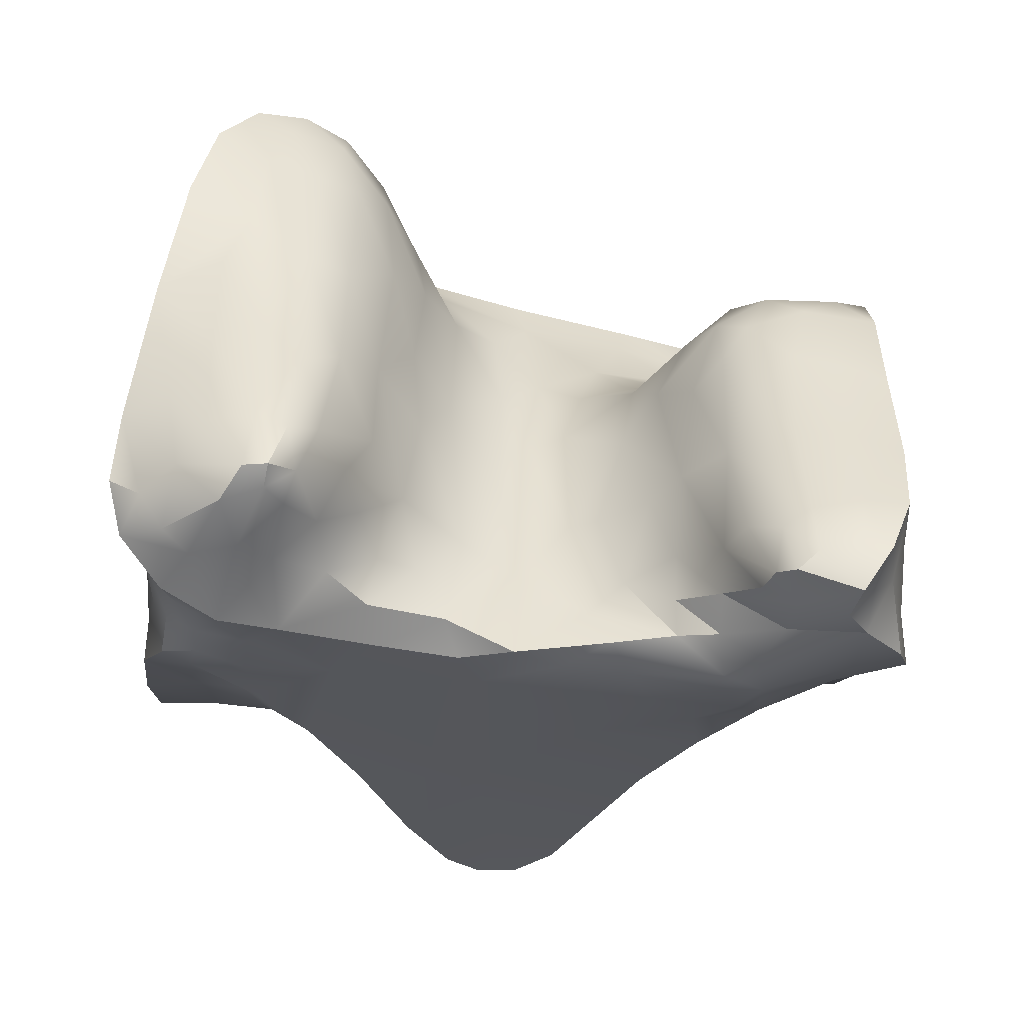
<metadata>
{"format":"obj","ext":"obj","renderer":"f3d","projection":"perspective","resolution":1024,"background":"white","views":[{"elev":-0.3,"azim":-179.4,"up":"+Y"}]}
</metadata>
<code>
v 0.5258 -10.54 1510
v -1.252 -11.45 1512
v 2.677 -9.16 1510
v -1.12 -9.971 1512
v -0.6254 -9.268 1505
v -4.395 -8.572 1504
v -4.681 -8.181 1504
v 1.33 -9.954 1511
v -1.854 -6.594 1509
v 1.366 -6.233 1510
v 0.04437 -7.361 1512
v -2.123 -9.116 1505
v -2.834 -6.46 1509
v -4.591 -9.644 1509
v -2.768 -9.869 1510
v 1.378 -7.234 1511
v -0.6188 -7.627 1514
v -2.316 -9.43 1506
v -4.028 -5.624 1508
v -0.5944 -8.254 1513
v -1.126 -12.06 1511
v 1.609 -9.902 1508
v -1.401 -6.462 1509
v -3.55 -6.025 1508
v 0.2869 -10.77 1510
v -0.2771 -7.292 1513
v 1.114 -5.634 1510
v 1.679 -9.683 1507
v 0.606 -10.21 1511
v -2.815 -9.553 1510
v 1.162 -10.1 1509
v 1.4 -9.757 1507
v -4.17 -6.478 1509
v -0.9271 -9.148 1513
v -3.921 -7.466 1509
v 0.2211 -5.188 1510
v -0.6994 -10.73 1509
v -1.166 -5.497 1510
v 0.2368 -7.668 1512
v 0.4177 -8.067 1511
v -2.851 -6.957 1512
v -3.724 -9.69 1507
v -3.517 -6.496 1509
v -2.75 -9.046 1505
v -3.056 -10.24 1507
v -3.152 -6.232 1510
v -2.996 -9.97 1510
v -0.9271 -5.96 1509
v -1.899 -8.839 1506
v -2.366 -10.56 1510
v -0.6404 -8.154 1506
v 2.312 -9.224 1506
v -1.27 -8.616 1513
v -4.773 -9.531 1508
v 2.115 -5.159 1508
v 0.9764 -4.238 1508
v 2.485 -8.241 1506
v 2.358 -8.339 1505
v -1.745 -7.881 1514
v 0.205 -4.55 1508
v 2.487 -7.874 1505
v 1.193 -3.815 1508
v 0.717 -5.038 1510
v 1.049 -4.034 1508
v -4.95 -7.277 1505
v -3.182 -6.236 1508
v 1.433 -10.05 1510
v 0.5547 -6.497 1511
v -1.909 -10.12 1507
v -0.8177 -11.71 1511
v 1.089 -5.282 1510
v 1.706 -5.857 1510
v 2.226 -6.235 1510
v 0.813 -7.475 1504
v 2.553 -6.936 1505
v 0.9021 -4.419 1509
v -4.909 -8.166 1505
v 0.206 -7.164 1505
v 2.622 -8.982 1510
v -4.796 -7.038 1508
v 2.181 -9.605 1510
v -2.161 -6.467 1511
v -1.397 -6.914 1512
v 2.728 -9.932 1509
v 1.498 -4.871 1507
v 0.5063 -5.434 1507
v -2.558 -6.14 1511
v 1.291 -7.426 1504
v 1.743 -5.342 1506
v 0.04006 -4.859 1509
v 2.085 -9.975 1510
v 1.248 -6.01 1505
v -0.8713 -8.141 1514
v 0.4627 -4.5 1507
v -0.992 -7.546 1507
v 0.1 -5.366 1507
v 1.934 -8.992 1505
v -4.94 -8.903 1506
v 2.105 -9.466 1507
v 2.382 -8.749 1506
v -1.087 -7.822 1514
v 2.563 -9.34 1506
v 1.669 -8.936 1505
v 2.152 -8.565 1505
v 1.199 -4.948 1510
v 2.246 -5.648 1508
v 1.203 -6.91 1504
v 2.405 -7.346 1510
v 0.7064 -6.697 1505
v 1.617 -4.412 1508
v -4.872 -8.096 1507
v 0.8557 -4.36 1507
v 2.33 -6.333 1509
v 0.3698 -4.481 1509
v 1.925 -3.879 1507
v 1.076 -8.286 1504
v 0.9011 -5.276 1506
v 2.224 -6.034 1509
v 0.6689 -7.941 1505
v 0.4961 -10.65 1509
v -0.4931 -6.719 1508
v 2.251 -9.614 1507
v 1.886 -4.749 1508
v -2.186 -7.688 1513
v 1.99 -5.472 1510
v 0.9051 -7.064 1504
v 1.559 -3.594 1508
v 2.368 -5.625 1506
v 2.138 -9.852 1510
v 2.757 -9.695 1510
v -0.12 -6.2 1507
v 1.948 -7.405 1504
v 2.394 -6.119 1507
v 2.528 -8.928 1506
v 0.5238 -6.333 1506
v -0.06976 -7.719 1506
v 2.099 -6.706 1505
v 1.849 -8.237 1504
v -4.521 -8.597 1504
v 2.209 -8.846 1505
v 0.6458 -7.082 1504
v 1.746 -9.539 1507
v 0.9063 -10.25 1510
v 1.459 -3.929 1508
v 1.474 -4.719 1509
v 0.3147 -7.858 1505
v 0.6624 -3.966 1508
v -4.739 -8.497 1505
v -4.69 -8.819 1509
v 0.2251 -5.48 1511
v 1.435 -4.514 1508
v 2.153 -4.512 1507
v 2.554 -8.482 1510
v 2.304 -7.683 1504
v 0.7421 -10.38 1509
v 1.049 -7.414 1504
v 2.59 -8.869 1507
v -0.219 -8.412 1506
v -0.6892 -12.07 1511
v 0.1379 -8.297 1505
v 1.098 -7.633 1504
v 1.675 -7.008 1504
v 0.1914 -6.417 1506
v 2.506 -6.994 1505
v 2.085 -8.01 1504
v -3.401 -6.241 1510
v 2.487 -7.417 1506
v 2.043 -8.718 1505
v 2.527 -8.198 1507
v 0.6084 -8.42 1505
v -0.4982 -6.023 1511
v 0.7932 -10.29 1508
v 0.4899 -4.079 1509
v 0.8789 -6.388 1505
v 1.557 -5.25 1510
v 1.783 -4.959 1509
v 0.6469 -9.417 1506
v -0.2055 -6.979 1507
v 2.278 -5.309 1507
v 1.387 -4.189 1507
v 2.095 -4.681 1507
v 0.2768 -4.298 1509
v 1.514 -7.748 1504
v -3.639 -9.846 1507
v 2 -5.352 1509
v 0.4257 -7.469 1505
v 1.739 -6.165 1505
v -4.882 -8.827 1505
v 1.585 -4.882 1510
v 0.9363 -7.781 1504
v 0.9442 -4.368 1509
v 2.158 -5.75 1509
v 2.471 -7.38 1507
v 2.564 -8.596 1509
v 1.389 -8.167 1504
v 0.6552 -3.822 1508
v 2.182 -9.918 1509
v 1.835 -4.275 1507
v 1.079 -3.609 1508
v 2.683 -9.657 1507
v 0.6636 -4.759 1509
v 2.419 -7.01 1508
v -4.941 -8.074 1506
v 1.635 -8.873 1505
v 2.515 -8.073 1504
v -1.451 -7.462 1513
v 1.917 -9.349 1511
v -4.847 -5.674 1508
v -2.045 -6.272 1509
v -2.072 -8.255 1513
v 1.742 -8.15 1511
v -1.501 -10.32 1512
v -0.3522 -5.438 1510
v 0.2561 -5.034 1509
v 0.2029 -6.576 1512
v -0.5977 -10.54 1512
v -2.079 -8.997 1512
v -3.161 -9.352 1510
v -0.3253 -8.336 1513
v -3.105 -10.07 1508
v -3.288 -6.284 1507
v -4.858 -9.206 1505
v -4.158 -5.85 1508
v -3.209 -8.748 1510
v 0.6034 -7.084 1511
v -1.22 -10.67 1512
v -3.388 -7.023 1510
v 2.616 -7.559 1504
v -4.745 -6.911 1509
v -1.801 -9.989 1512
v -0.03484 -8.316 1512
v -2.732 -10.33 1508
v -0.2052 -11.07 1511
v -3.761 -8.959 1505
v 1.448 -10.07 1510
v -4.51 -5.641 1507
v -2.99 -6.614 1507
v -2.001 -11.32 1510
v -3.17 -10.01 1510
v -3.17 -8.631 1505
v -1.561 -11.82 1511
v -1.854 -8.79 1513
v -1.31 -7.173 1508
v 0.02731 -9.015 1512
v -3.71 -9.658 1508
v -2.955 -7.92 1510
v 0.08337 -11.42 1510
v -2.757 -8.28 1506
v -2.912 -10.09 1509
v -4.918 -6.53 1506
v 0.04613 -11.04 1511
v -4.595 -9.218 1510
v -1.877 -11.13 1511
v -4.591 -6.407 1506
v -4.882 -5.884 1507
v -2.501 -10.74 1508
v -1.71 -7.999 1507
v -3.162 -9.026 1505
v 1.47 -9.687 1507
v -3.557 -9.247 1505
v -3.233 -9.57 1506
v -3.193 -5.983 1510
v -3.67 -6.909 1509
v -3.42 -6.724 1510
v -3.503 -8.558 1504
v -4.477 -8.981 1504
v -2.524 -7.72 1512
v 0.6491 -9.728 1511
v -3.821 -8.703 1504
v -3.263 -5.903 1507
v -4.234 -7.554 1509
v -0.1038 -5.274 1509
v -4.416 -8.155 1504
v 1.003 -10.12 1507
v -3.161 -7.898 1510
v 1.039 -10.13 1509
v -1.269 -5.776 1510
v -3.998 -8.205 1504
v -2.971 -6.07 1508
v -1.218 -8.519 1506
v -4.179 -9.707 1509
v -3.437 -5.699 1508
v -1.011 -6.605 1508
v -4.003 -9.375 1510
v -2.969 -7.246 1511
v -2.923 -6.382 1509
v -4.646 -9.713 1509
v -3.789 -5.624 1507
v -0.2017 -5.512 1508
v -3.399 -6.619 1509
v -3.845 -9.616 1509
v -0.521 -11.51 1511
v -3.597 -8.155 1510
v -4.469 -7.093 1505
v -3.401 -9.793 1509
v -4.26 -9.52 1507
v -3.966 -7.813 1504
v -2.517 -10.18 1510
v 0.5511 -10.69 1509
v -2.334 -5.974 1510
v -4.282 -8.81 1504
v -2.441 -10.6 1509
v -2.743 -8.706 1505
v -4.455 -7.747 1505
v -2.28 -7.131 1507
v 0.5271 -5.092 1510
v 2.051 -9.355 1506
v 1.879 -6.656 1510
v 1.942 -9.199 1506
v -2.389 -6.493 1509
v -2.014 -7.942 1507
v 0.7937 -8.885 1511
v -3.2 -9.427 1505
v -3.792 -8.382 1504
v -2.356 -5.778 1510
v 0.7902 -5.613 1511
v -3.551 -5.944 1507
v -0.08531 -5.014 1508
v -4.313 -9.486 1506
v -2.654 -6.608 1507
v -4.661 -8.149 1509
v 0.9554 -6.495 1511
v -3.689 -7.994 1504
v -0.5472 -9.274 1513
v 1.927 -8.73 1511
v -3.02 -6.086 1508
v -4.796 -6.004 1508
v -0.513 -5.778 1509
v 1.362 -9.126 1511
v 0.2322 -8.74 1505
v -3.359 -6.58 1510
v -3.149 -9.842 1510
v -4.321 -9.5 1506
v -4.899 -7.773 1505
v -3.376 -9.785 1506
v -2.413 -6.565 1508
v -2.796 -8.822 1510
v -2.841 -7.494 1506
v -0.2379 -10.16 1512
v -3.776 -8.787 1510
v -4.995 -9.332 1506
v -0.01294 -5.18 1510
v -3.607 -8.412 1504
v -3.876 -9.703 1509
v -1.544 -11.33 1511
v -1.591 -8.792 1513
v -1.7 -7.035 1508
v -4.915 -9.39 1506
v 0.7997 -5.16 1511
v -3.91 -7.094 1505
v -3.995 -6.268 1506
v -1.176 -9.197 1505
v -0.4984 -8.884 1505
v -2.505 -8.286 1511
v -3.557 -7.434 1505
v 1.87 -7.598 1511
v -2.523 -7.746 1506
v 0.918 -9.917 1511
v 1.002 -7.749 1511
v -4.205 -9 1510
v -1.961 -10.15 1511
v -3.264 -7.26 1506
v -3.391 -7.993 1505
v -2.899 -6.398 1509
v -2.258 -8.552 1506
v -3.184 -8.2 1505
v -3.337 -6.169 1510
v -3.495 -7.37 1510
v -2.425 -9.255 1511
v -0.3398 -11.91 1511
v -3.591 -9.58 1505
v -4.43 -9.343 1505
v -0.9664 -11.25 1512
v -3.558 -6.602 1506
v -3.07 -9.996 1508
v -4.154 -5.771 1507
v -1.616 -9.356 1506
v 0.1383 -9.146 1505
v -2.976 -9.937 1507
v -0.8242 -9.52 1506
v -0.9707 -11.62 1510
v -2.496 -9.69 1506
v 1.073 -8.973 1505
v 1.399 -9.097 1505
v 1.498 -9.38 1506
v 2.677 -9.16 1510
v -0.6254 -9.268 1505
v -4.395 -8.572 1504
v -4.395 -8.572 1504
v -4.681 -8.181 1504
v -2.123 -9.116 1505
v -4.591 -9.644 1509
v -4.591 -9.644 1509
v -2.768 -9.869 1510
v -0.6188 -7.627 1514
v -1.126 -12.06 1511
v -1.126 -12.06 1511
v -0.2771 -7.292 1513
v -1.166 -5.497 1510
v -2.851 -6.957 1512
v -3.517 -6.496 1509
v -3.517 -6.496 1509
v -2.75 -9.046 1505
v -2.75 -9.046 1505
v -3.056 -10.24 1507
v -3.152 -6.232 1510
v -3.152 -6.232 1510
v -2.996 -9.97 1510
v -2.996 -9.97 1510
v -2.996 -9.97 1510
v 2.312 -9.224 1506
v 2.312 -9.224 1506
v -4.773 -9.531 1508
v -1.745 -7.881 1514
v 0.717 -5.038 1510
v -4.95 -7.277 1505
v -0.8177 -11.71 1511
v 1.089 -5.282 1510
v 2.226 -6.235 1510
v 2.553 -6.936 1505
v 0.9021 -4.419 1509
v 2.728 -9.932 1509
v 2.728 -9.932 1509
v 1.291 -7.426 1504
v -1.087 -7.822 1514
v 2.563 -9.34 1506
v 2.152 -8.565 1505
v 2.405 -7.346 1510
v 1.925 -3.879 1507
v -2.186 -7.688 1513
v 1.99 -5.472 1510
v 1.559 -3.594 1508
v 2.368 -5.625 1506
v 2.757 -9.695 1510
v 2.153 -4.512 1507
v 2.554 -8.482 1510
v 1.049 -7.414 1504
v 1.049 -7.414 1504
v 1.049 -7.414 1504
v -0.6892 -12.07 1511
v -0.6892 -12.07 1511
v -3.401 -6.241 1510
v -3.401 -6.241 1510
v -3.401 -6.241 1510
v 0.4899 -4.079 1509
v 1.514 -7.748 1504
v 1.585 -4.882 1510
v 0.6552 -3.822 1508
v 1.079 -3.609 1508
v 2.683 -9.657 1507
v 1.635 -8.873 1505
v 2.515 -8.073 1504
v -4.847 -5.674 1508
v 0.2029 -6.576 1512
v -4.858 -9.206 1505
v -4.858 -9.206 1505
v 2.616 -7.559 1504
v 2.616 -7.559 1504
v -4.745 -6.911 1509
v -3.761 -8.959 1505
v -2.001 -11.32 1510
v -3.17 -10.01 1510
v -3.17 -10.01 1510
v -3.17 -8.631 1505
v -3.17 -8.631 1505
v -1.561 -11.82 1511
v 0.08337 -11.42 1510
v -4.918 -6.53 1506
v -4.595 -9.218 1510
v -4.882 -5.884 1507
v -2.501 -10.74 1508
v -3.162 -9.026 1505
v -3.193 -5.983 1510
v -3.67 -6.909 1509
v -3.67 -6.909 1509
v -3.67 -6.909 1509
v -3.42 -6.724 1510
v -3.503 -8.558 1504
v -4.477 -8.981 1504
v -4.477 -8.981 1504
v 1.003 -10.12 1507
v -4.646 -9.713 1509
v -3.399 -6.619 1509
v -3.399 -6.619 1509
v -3.845 -9.616 1509
v -2.517 -10.18 1510
v 0.5511 -10.69 1509
v -4.282 -8.81 1504
v -2.743 -8.706 1505
v 0.5271 -5.092 1510
v 0.5271 -5.092 1510
v -3.792 -8.382 1504
v -3.792 -8.382 1504
v -2.356 -5.778 1510
v 0.7902 -5.613 1511
v -4.661 -8.149 1509
v -4.796 -6.004 1508
v 0.2322 -8.74 1505
v -3.359 -6.58 1510
v -3.359 -6.58 1510
v -3.149 -9.842 1510
v -3.149 -9.842 1510
v -4.899 -7.773 1505
v -4.995 -9.332 1506
v -0.01294 -5.18 1510
v -3.607 -8.412 1504
v -4.915 -9.39 1506
v 0.7997 -5.16 1511
v 0.7997 -5.16 1511
v -1.176 -9.197 1505
v -1.176 -9.197 1505
v -0.4984 -8.884 1505
v -2.899 -6.398 1509
v -3.337 -6.169 1510
v -0.3398 -11.91 1511
v 0.1383 -9.146 1505
v 1.073 -8.973 1505
g grp1
f 140 168 58
f 58 100 140
f 179 133 128
f 97 103 168
f 204 103 383
f 133 164 128
f 179 106 133
f 58 61 57
f 144 110 198
f 123 176 55
f 61 167 57
f 176 189 185
f 110 64 151
f 56 64 173
f 76 145 191
f 145 176 151
f 199 196 64
f 384 383 103
f 108 194 202
f 200 134 157
f 189 125 185
f 55 185 106
f 384 97 309
f 191 173 76
f 113 193 133
f 181 179 152
f 228 61 205
f 52 309 140
f 169 167 193
f 196 173 64
f 56 191 151
f 75 164 228
f 153 3 79
f 118 192 125
f 144 198 115
f 104 58 168
f 76 189 145
f 134 411 100
f 200 194 84
f 192 185 125
f 127 199 144
f 153 194 108
f 3 130 79
f 73 108 113
f 192 106 185
f 128 164 75
f 57 169 134
f 125 73 118
f 176 185 55
f 202 113 108
f 140 100 411
f 151 64 56
f 61 164 167
f 115 127 144
f 57 134 100
f 194 200 157
f 113 133 106
f 200 102 134
f 110 144 64
f 152 179 128
f 97 140 309
f 55 106 179
f 102 411 134
f 118 73 113
f 123 151 176
f 384 103 97
f 104 205 58
f 205 61 58
f 115 198 152
f 191 145 151
f 193 167 133
f 176 145 189
f 173 191 56
f 179 181 55
f 123 181 198
f 55 181 123
f 168 140 97
f 113 192 118
f 193 194 157
f 169 157 134
f 123 110 151
f 193 202 194
f 57 100 58
f 113 106 192
f 57 167 169
f 103 204 168
f 133 167 164
f 202 193 113
f 84 79 130
f 194 153 79
f 193 157 169
f 61 228 164
f 104 168 204
f 79 84 194
f 181 152 198
f 123 198 110
f 64 144 199
f 349 306 150
f 215 316 171
f 206 26 83
f 124 206 41
f 83 215 171
f 87 262 166
f 150 342 171
f 87 41 82
f 101 17 206
f 26 206 17
f 87 171 38
f 38 315 87
f 150 171 316
f 316 349 150
f 166 41 87
f 215 83 26
f 83 41 206
f 171 87 82
f 124 59 206
f 262 87 315
f 171 82 83
f 41 83 82
f 306 342 150
f 101 206 59
f 38 171 342
f 365 49 44
f 379 382 69
f 259 385 307
f 313 403 12
f 380 377 352
f 353 378 5
f 380 387 516
f 353 5 510
f 240 303 258
f 472 489 404
f 379 69 45
f 14 284 252
f 14 291 284
f 45 184 379
f 37 177 274
f 360 252 284
f 177 37 380
f 271 321 340
f 241 381 21
f 278 314 6
f 37 69 380
f 18 380 382
f 12 377 18
f 37 256 69
f 259 274 177
f 380 18 377
f 388 269 301
f 299 37 274
f 388 492 269
f 380 352 387
f 451 138 427
f 195 138 451
f 301 269 234
f 247 381 37
f 516 177 380
f 45 69 256
f 299 247 37
f 381 159 21
f 241 238 381
f 37 381 238
f 370 381 247
f 256 37 238
f 319 184 42
f 12 352 377
f 380 69 382
f 170 116 517
f 385 259 177
f 116 451 517
f 159 381 370
f 116 195 451
f 309 412 307
f 353 330 378
f 54 344 287
f 287 344 281
f 70 440 292
f 280 95 51
f 365 311 257
f 365 257 49
f 287 281 392
f 417 396 441
f 345 397 2
f 345 466 397
f 208 236 255
f 226 2 373
f 216 292 233
f 216 233 339
f 226 373 4
f 53 4 34
f 20 324 219
f 53 34 93
f 93 20 395
f 414 53 425
f 414 346 53
f 267 210 430
f 267 430 400
f 212 346 242
f 2 417 373
f 302 461 50
f 471 461 302
f 253 345 361
f 253 298 50
f 253 361 298
f 230 217 361
f 230 242 217
f 217 242 210
f 267 217 210
f 473 494 46
f 285 400 442
f 331 285 442
f 300 277 209
f 286 46 300
f 286 300 209
f 209 310 13
f 364 13 310
f 336 310 9
f 336 9 347
f 305 320 336
f 66 513 326
f 279 326 336
f 279 336 320
f 305 347 257
f 338 305 357
f 311 305 257
f 243 95 280
f 305 336 347
f 243 283 95
f 243 23 283
f 209 9 310
f 23 48 283
f 23 277 48
f 443 367 499
f 473 514 444
f 213 272 328
f 213 328 48
f 121 283 328
f 289 96 131
f 289 121 328
f 318 328 272
f 318 272 90
f 114 90 214
f 36 63 214
f 473 46 514
f 11 219 231
f 244 231 219
f 244 219 324
f 324 216 339
f 268 244 339
f 29 268 233
f 29 233 251
f 250 255 254
f 220 405 471
f 220 471 232
f 120 155 1
f 1 155 31
f 1 31 143
f 143 29 25
f 312 268 329
f 312 40 244
f 359 312 211
f 359 211 16
f 39 40 225
f 68 39 225
f 285 267 400
f 277 494 399
f 277 399 505
f 72 27 10
f 72 10 308
f 322 16 10
f 322 359 16
f 308 16 356
f 329 207 325
f 207 8 81
f 143 67 8
f 143 8 29
f 67 129 8
f 143 235 67
f 91 129 67
f 31 235 143
f 22 28 122
f 22 122 197
f 28 99 122
f 142 28 32
f 172 276 120
f 276 31 155
f 276 155 120
f 250 254 65
f 146 170 160
f 146 119 170
f 119 116 170
f 190 195 116
f 74 119 186
f 156 126 107
f 156 107 88
f 174 107 126
f 174 92 107
f 109 141 135
f 174 117 92
f 117 85 92
f 112 117 86
f 96 163 131
f 135 163 86
f 141 78 135
f 141 74 186
f 186 146 136
f 186 136 78
f 158 51 136
f 51 178 136
f 51 121 178
f 95 121 51
f 121 131 178
f 60 289 318
f 60 147 94
f 307 426 99
f 170 517 330
f 448 60 182
f 63 105 201
f 105 71 175
f 448 182 445
f 445 182 114
f 114 201 421
f 81 8 129
f 235 22 197
f 235 197 91
f 308 419 72
f 419 308 428
f 142 99 28
f 356 428 308
f 190 161 195
f 138 183 165
f 446 132 165
f 446 88 132
f 162 107 187
f 428 356 211
f 112 180 117
f 428 211 436
f 112 62 180
f 436 211 325
f 436 325 207
f 197 422 91
f 94 86 96
f 94 96 60
f 94 112 86
f 94 147 112
f 147 62 112
f 122 450 197
f 99 426 122
f 449 432 62
f 162 187 137
f 421 105 447
f 175 447 105
f 175 431 447
f 132 154 165
f 433 85 435
f 132 162 137
f 187 89 433
f 137 187 433
f 137 433 420
f 132 137 420
f 154 132 420
f 138 452 427
f 138 165 452
f 165 154 452
f 154 457 452
f 154 420 458
f 180 85 117
f 92 85 89
f 92 89 187
f 107 92 187
f 88 107 162
f 88 162 132
f 161 437 424
f 161 424 183
f 195 161 183
f 195 183 138
f 81 434 386
f 81 129 434
f 147 449 62
f 147 448 449
f 62 432 429
f 180 62 429
f 85 429 435
f 85 180 429
f 89 85 433
f 426 307 412
f 426 450 122
f 450 422 197
f 423 434 91
f 175 71 72
f 277 505 213
f 71 27 72
f 63 71 105
f 201 214 63
f 91 434 129
f 81 386 207
f 114 214 201
f 436 207 386
f 318 90 182
f 114 182 90
f 431 72 419
f 175 72 431
f 60 318 182
f 96 289 60
f 163 178 131
f 163 136 178
f 78 136 163
f 158 136 160
f 160 170 498
f 160 498 158
f 146 160 136
f 186 119 146
f 78 141 186
f 163 135 78
f 96 86 163
f 86 117 135
f 135 117 174
f 109 135 174
f 109 174 126
f 141 109 126
f 74 141 126
f 74 126 438
f 74 439 161
f 74 161 190
f 74 190 119
f 119 190 116
f 276 22 31
f 31 22 235
f 235 91 67
f 8 358 29
f 207 268 358
f 207 358 8
f 329 268 207
f 329 325 312
f 211 312 325
f 16 211 356
f 10 16 308
f 322 10 27
f 398 11 454
f 68 11 39
f 39 231 40
f 312 244 268
f 40 231 244
f 39 11 231
f 398 219 11
f 68 495 454
f 322 68 225
f 322 225 359
f 359 225 40
f 40 312 359
f 268 29 358
f 25 29 251
f 143 25 1
f 120 1 25
f 339 233 268
f 324 339 244
f 322 27 495
f 415 490 418
f 490 508 418
f 36 214 272
f 213 36 272
f 272 214 90
f 289 328 318
f 289 131 121
f 95 283 121
f 48 328 283
f 71 509 27
f 277 213 48
f 509 495 27
f 68 454 11
f 209 277 23
f 209 23 9
f 347 9 23
f 347 23 243
f 347 243 257
f 257 243 280
f 248 338 357
f 248 489 464
f 248 464 366
f 302 249 232
f 47 249 302
f 47 302 50
f 47 50 298
f 408 486 239
f 462 298 15
f 369 298 361
f 68 322 495
f 36 491 63
f 368 293 275
f 368 275 246
f 227 246 285
f 275 337 246
f 275 224 337
f 360 284 340
f 285 354 267
f 246 354 285
f 246 337 369
f 246 369 354
f 218 30 337
f 218 337 224
f 332 249 47
f 501 409 30
f 502 30 218
f 344 295 332
f 344 332 485
f 410 463 394
f 409 15 30
f 334 65 304
f 334 304 7
f 271 340 293
f 7 304 273
f 35 271 293
f 35 293 368
f 263 35 368
f 474 368 227
f 271 35 263
f 474 227 264
f 475 477 290
f 341 333 348
f 260 258 313
f 43 475 290
f 401 24 33
f 348 333 319
f 266 260 371
f 223 33 24
f 19 223 24
f 19 24 282
f 317 288 270
f 376 351 254
f 317 270 221
f 317 221 374
f 374 221 362
f 294 254 351
f 294 351 350
f 374 362 355
f 304 294 350
f 304 350 297
f 323 355 363
f 323 363 343
f 273 304 297
f 273 297 278
f 323 343 493
f 333 371 184
f 492 506 269
f 269 506 265
f 273 6 7
f 343 366 478
f 366 464 478
f 363 366 343
f 363 355 362
f 338 237 320
f 270 288 282
f 406 290 477
f 406 477 500
f 407 499 367
f 36 505 491
f 213 505 36
f 331 227 285
f 264 227 331
f 494 300 46
f 227 368 246
f 300 494 277
f 414 430 210
f 46 286 483
f 483 286 13
f 402 484 13
f 402 13 364
f 401 513 66
f 401 66 24
f 24 66 326
f 282 24 326
f 282 326 279
f 270 282 279
f 270 279 320
f 270 320 237
f 270 237 221
f 221 237 362
f 362 237 338
f 248 366 338
f 362 338 366
f 363 362 366
f 222 372 341
f 269 265 465
f 269 465 234
f 294 304 65
f 254 294 65
f 375 295 245
f 375 245 220
f 42 220 245
f 255 376 254
f 236 376 255
f 236 208 19
f 321 271 229
f 296 344 54
f 348 296 54
f 348 319 296
f 236 19 288
f 236 288 376
f 333 184 319
f 222 266 372
f 372 266 371
f 372 371 333
f 341 372 333
f 266 460 260
f 479 301 234
f 184 405 220
f 273 278 6
f 208 223 19
f 42 184 220
f 208 327 223
f 327 33 223
f 327 229 33
f 471 302 232
f 229 271 33
f 515 467 233
f 487 120 467
f 25 251 467
f 481 22 276
f 481 28 22
f 32 481 259
f 421 201 105
f 445 114 421
f 448 147 60
f 512 158 498
f 512 51 158
f 177 383 384
f 384 385 177
f 177 516 383
f 330 517 378
f 309 307 385
f 142 307 99
f 142 259 307
f 384 309 385
f 172 487 481
f 172 120 487
f 142 32 259
f 481 32 28
f 321 360 340
f 321 252 360
f 281 485 392
f 460 258 260
f 460 240 258
f 371 335 184
f 260 313 371
f 258 403 313
f 489 365 404
f 391 44 49
f 296 42 245
f 319 42 296
f 481 276 172
f 296 245 295
f 296 295 344
f 281 344 485
f 295 249 332
f 375 232 249
f 375 249 295
f 120 25 467
f 220 232 375
f 18 382 261
f 251 233 467
f 18 261 313
f 12 18 313
f 335 382 379
f 278 297 323
f 278 323 493
f 297 350 355
f 297 355 323
f 350 374 355
f 350 351 374
f 351 317 374
f 351 376 317
f 288 317 376
f 19 282 288
f 33 271 263
f 33 476 401
f 261 382 335
f 335 379 184
f 291 502 218
f 291 218 284
f 340 284 218
f 340 218 224
f 293 340 224
f 275 293 224
f 242 414 210
f 354 217 267
f 369 361 217
f 354 369 217
f 337 30 369
f 15 298 369
f 15 369 30
f 253 50 461
f 253 461 466
f 345 253 466
f 335 371 261
f 292 515 233
f 365 489 248
f 365 248 357
f 365 357 311
f 311 357 305
f 305 338 320
f 326 513 336
f 310 336 364
f 209 13 286
f 242 346 414
f 425 53 93
f 395 219 398
f 230 212 242
f 292 440 515
f 361 345 212
f 361 212 230
f 2 396 417
f 212 345 2
f 212 2 226
f 4 212 226
f 212 4 346
f 346 4 53
f 93 395 425
f 395 20 219
f 93 34 20
f 34 324 20
f 34 4 216
f 34 216 324
f 4 373 216
f 373 70 292
f 373 292 216
f 280 512 511
f 280 51 512
f 49 511 391
f 257 280 49
f 49 280 511
f 203 188 98
f 504 507 98
f 416 111 468
f 469 149 393
f 413 149 111
f 111 80 468
f 504 188 455
f 416 203 111
f 389 488 139
f 188 203 77
f 80 149 496
f 453 470 80
f 188 504 98
f 507 111 98
f 148 77 503
f 111 149 80
f 148 139 480
f 468 80 470
f 77 203 416
f 482 149 413
f 496 149 469
f 482 393 149
f 480 139 488
f 139 148 390
f 503 390 148
f 188 77 148
f 413 111 507
f 459 80 496
f 139 390 389
f 416 503 77
f 456 148 480
f 453 80 497
f 98 111 203
f 455 188 148
f 459 497 80
f 371 313 261

</code>
